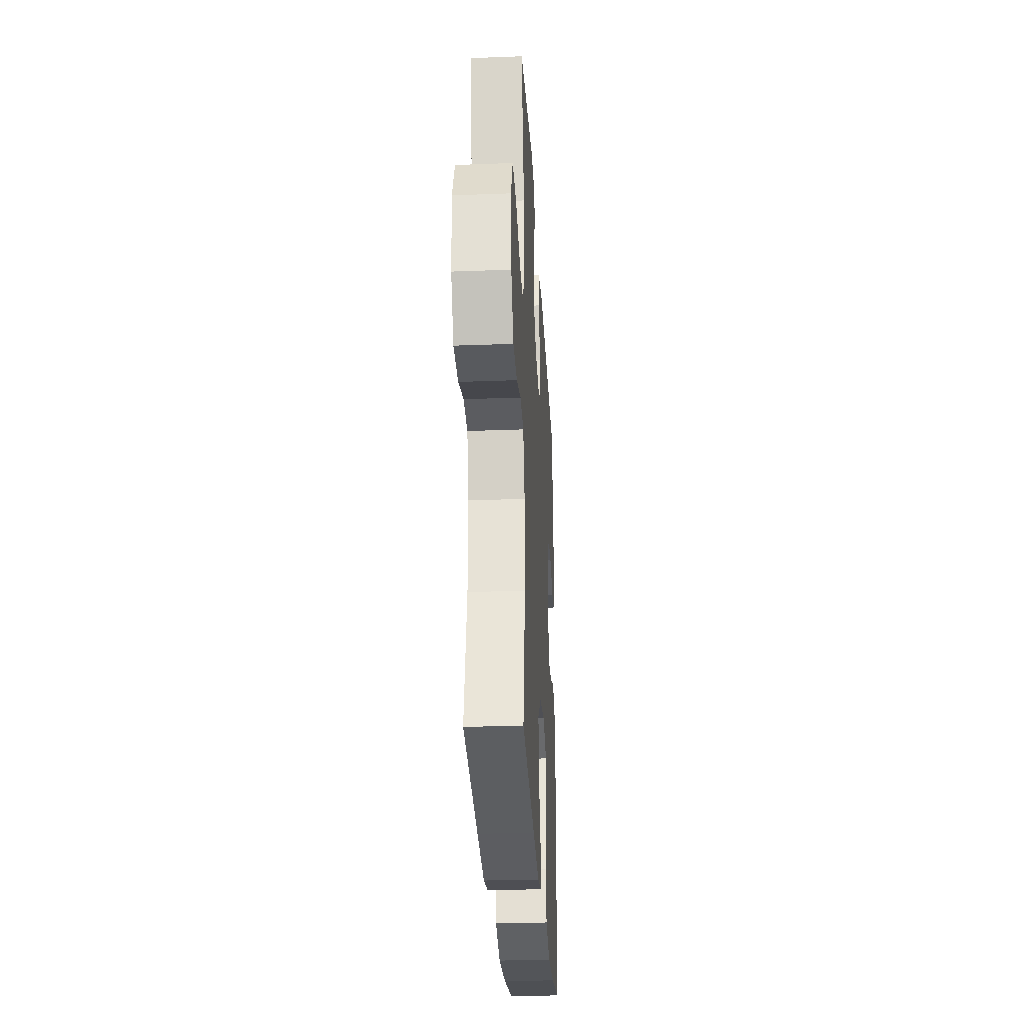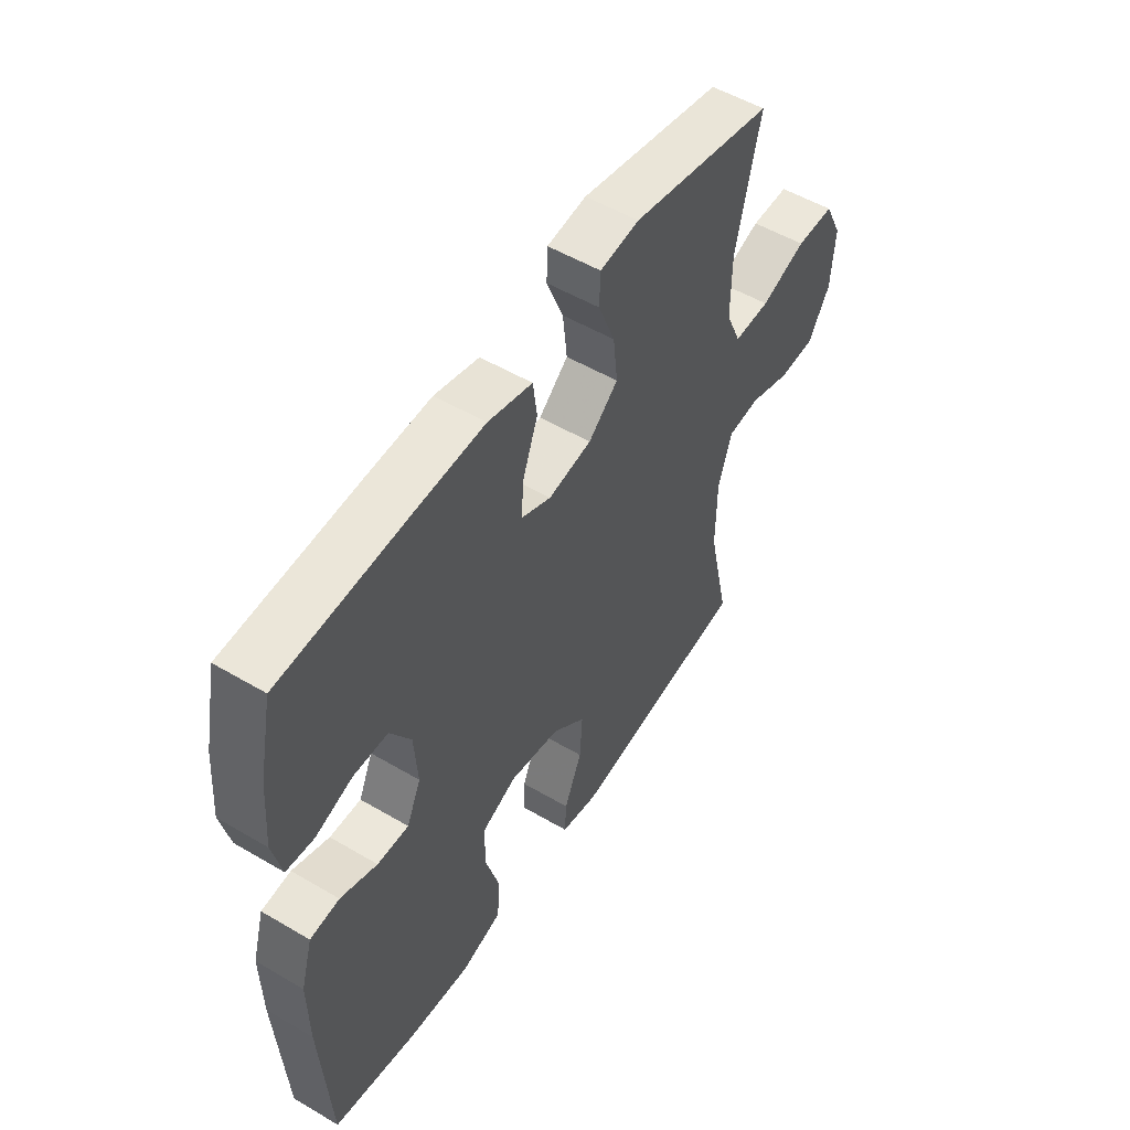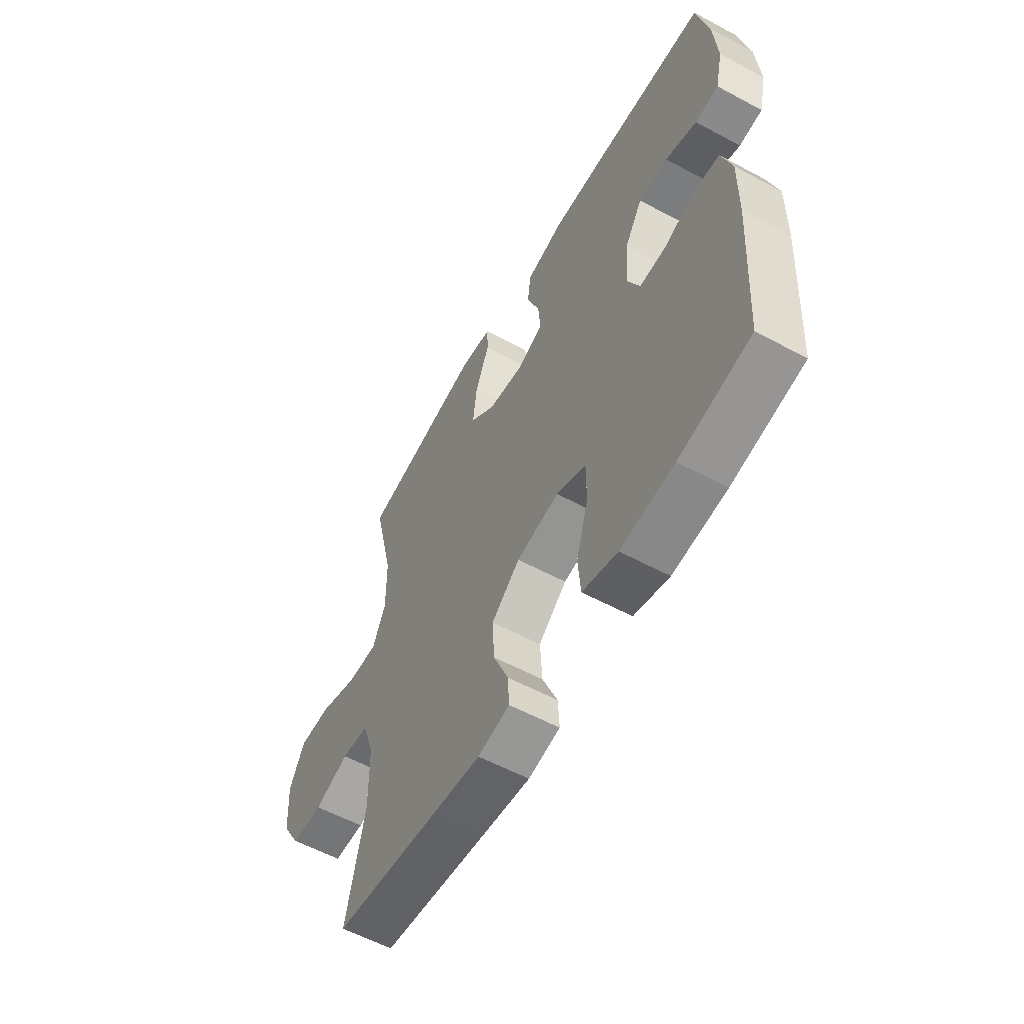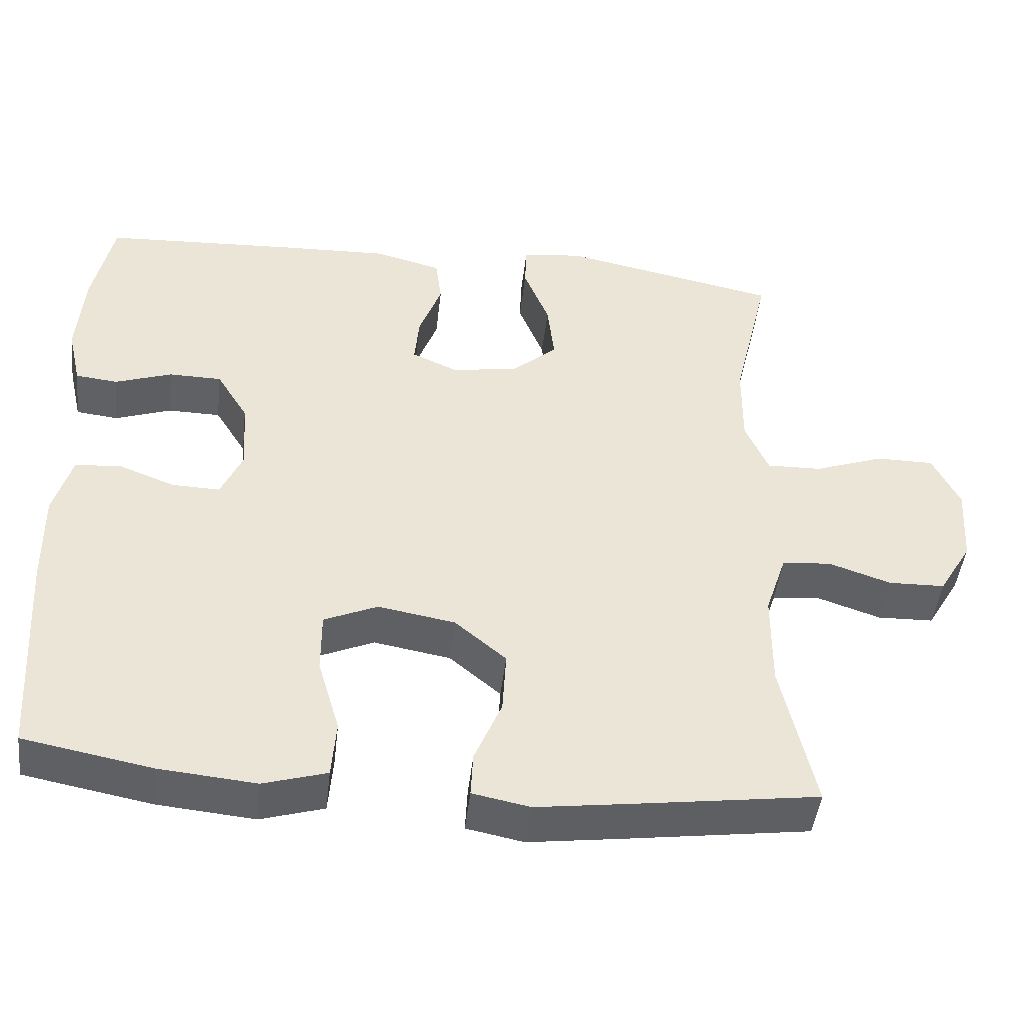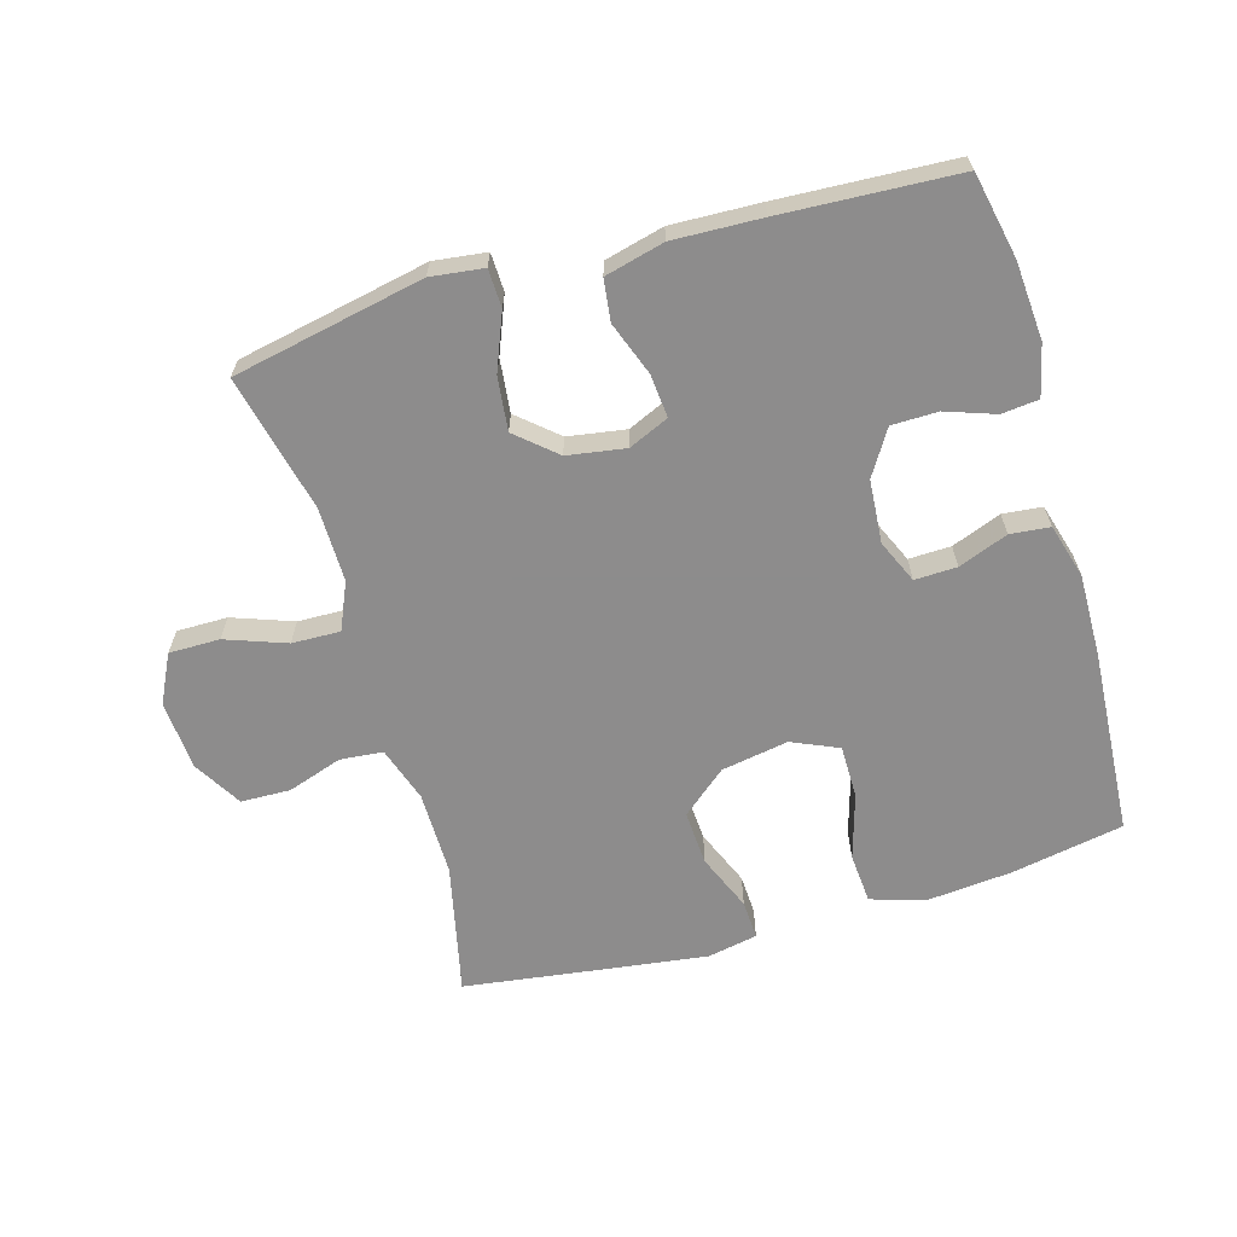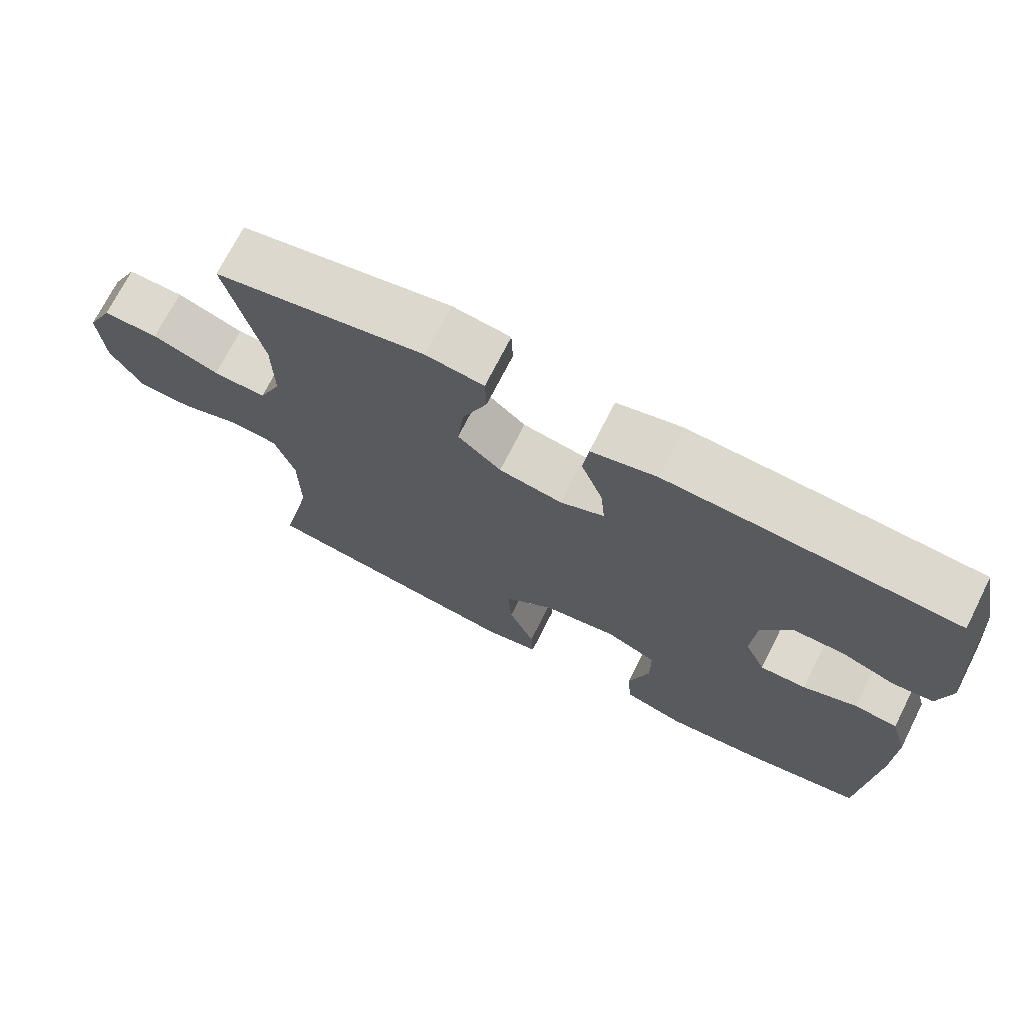
<metadata>
{"format":"obj","ext":"obj","renderer":"f3d","projection":"perspective","resolution":1024,"background":"white","views":[{"elev":-29.5,"azim":-86.8,"up":"+Z"},{"elev":52.9,"azim":122.3,"up":"+Z"},{"elev":-57.9,"azim":60.9,"up":"+Z"},{"elev":-45.9,"azim":173.5,"up":"+Z"},{"elev":-64.3,"azim":16.1,"up":"+Y"},{"elev":71.7,"azim":26.8,"up":"+Z"}]}
</metadata>
<code>
v 0.5 0.07 0.5
v 0.527 0.07 0.371
v 0.536 0.07 0.253
v 0.518 0.07 0.175
v 0.462 0.07 0.169
v 0.387 0.07 0.195
v 0.317 0.07 0.194
v 0.275 0.07 0.126
v 0.268 0.07 0.03
v 0.297 0.07 -0.035
v 0.361 0.07 -0.033
v 0.436 0.07 -0.004
v 0.496 0.07 -0.01
v 0.52 0.07 -0.093
v 0.518 0.07 -0.22
v 0.5 0.07 -0.5
v 0.33 0.07 -0.532
v 0.202 0.07 -0.544
v 0.118 0.07 -0.519
v 0.112 0.07 -0.443
v 0.141 0.07 -0.344
v 0.141 0.07 -0.263
v 0.07 0.07 -0.232
v -0.032 0.07 -0.25
v -0.1 0.07 -0.307
v -0.095 0.07 -0.39
v -0.059 0.07 -0.476
v -0.056 0.07 -0.535
v -0.132 0.07 -0.55
v -0.253 0.07 -0.534
v -0.5 0.07 -0.5
v -0.456 0.07 -0.301
v -0.457 0.07 -0.173
v -0.485 0.07 -0.089
v -0.55 0.07 -0.083
v -0.633 0.07 -0.111
v -0.708 0.07 -0.109
v -0.752 0.07 -0.035
v -0.759 0.07 0.07
v -0.723 0.07 0.143
v -0.646 0.07 0.143
v -0.554 0.07 0.11
v -0.481 0.07 0.108
v -0.45 0.07 0.179
v -0.451 0.07 0.292
v -0.5 0.07 0.5
v -0.21 0.07 0.559
v -0.13 0.07 0.549
v -0.128 0.07 0.491
v -0.162 0.07 0.406
v -0.171 0.07 0.325
v -0.111 0.07 0.273
v -0.023 0.07 0.259
v 0.038 0.07 0.286
v 0.032 0.07 0.352
v 0.002 0.07 0.433
v 0.01 0.07 0.496
v 0.1 0.07 0.519
v 0.234 0.07 0.514
v 0.5 0 0.5
v 0.527 0 0.371
v 0.536 0 0.253
v 0.518 0 0.175
v 0.462 0 0.169
v 0.387 0 0.195
v 0.317 0 0.194
v 0.275 0 0.126
v 0.268 0 0.03
v 0.297 0 -0.035
v 0.361 0 -0.033
v 0.436 0 -0.004
v 0.496 0 -0.01
v 0.52 0 -0.093
v 0.518 0 -0.22
v 0.5 0 -0.5
v 0.33 0 -0.532
v 0.202 0 -0.544
v 0.118 0 -0.519
v 0.112 0 -0.443
v 0.141 0 -0.344
v 0.141 0 -0.263
v 0.07 0 -0.232
v -0.032 0 -0.25
v -0.1 0 -0.307
v -0.095 0 -0.39
v -0.059 0 -0.476
v -0.056 0 -0.535
v -0.132 0 -0.55
v -0.253 0 -0.534
v -0.5 0 -0.5
v -0.456 0 -0.301
v -0.457 0 -0.173
v -0.485 0 -0.089
v -0.55 0 -0.083
v -0.633 0 -0.111
v -0.708 0 -0.109
v -0.752 0 -0.035
v -0.759 0 0.07
v -0.723 0 0.143
v -0.646 0 0.143
v -0.554 0 0.11
v -0.481 0 0.108
v -0.45 0 0.179
v -0.451 0 0.292
v -0.5 0 0.5
v -0.21 0 0.559
v -0.13 0 0.549
v -0.128 0 0.491
v -0.162 0 0.406
v -0.171 0 0.325
v -0.111 0 0.273
v -0.023 0 0.259
v 0.038 0 0.286
v 0.032 0 0.352
v 0.002 0 0.433
v 0.01 0 0.496
v 0.1 0 0.519
v 0.234 0 0.514
f 55 56 57 58
f 54 55 58 59
f 47 48 49 50
f 45 46 47 50
f 44 45 50 51
f 43 44 51 52
f 39 40 41 42
f 39 42 43
f 38 39 43
f 35 36 37 38
f 34 35 38 43
f 33 34 43 52
f 29 30 31 32
f 26 27 28 29
f 25 26 29 32
f 24 25 32 33
f 18 19 20 21
f 18 21 22
f 17 18 22
f 16 17 22
f 15 16 22
f 14 15 22 23
f 11 12 13 14
f 10 11 14 23
f 3 4 5 6
f 3 6 7
f 2 3 7
f 54 59 1 2
f 53 54 2 7
f 52 53 7 8
f 33 52 8 9
f 23 24 33
f 9 10 23 33
f 117 116 115 114
f 118 117 114 113
f 109 108 107 106
f 109 106 105 104
f 110 109 104 103
f 111 110 103 102
f 101 100 99 98
f 102 101 98
f 102 98 97
f 97 96 95 94
f 102 97 94 93
f 111 102 93 92
f 91 90 89 88
f 88 87 86 85
f 91 88 85 84
f 92 91 84 83
f 80 79 78 77
f 81 80 77
f 81 77 76
f 81 76 75
f 81 75 74
f 82 81 74 73
f 73 72 71 70
f 82 73 70 69
f 65 64 63 62
f 66 65 62
f 66 62 61
f 61 60 118 113
f 66 61 113 112
f 67 66 112 111
f 68 67 111 92
f 92 83 82
f 92 82 69 68
f 1 60 61 2
f 2 61 62 3
f 3 62 63 4
f 4 63 64 5
f 5 64 65 6
f 6 65 66 7
f 7 66 67 8
f 8 67 68 9
f 9 68 69 10
f 10 69 70 11
f 11 70 71 12
f 12 71 72 13
f 13 72 73 14
f 14 73 74 15
f 15 74 75 16
f 16 75 76 17
f 17 76 77 18
f 18 77 78 19
f 19 78 79 20
f 20 79 80 21
f 21 80 81 22
f 22 81 82 23
f 23 82 83 24
f 24 83 84 25
f 25 84 85 26
f 26 85 86 27
f 27 86 87 28
f 28 87 88 29
f 29 88 89 30
f 30 89 90 31
f 31 90 91 32
f 32 91 92 33
f 33 92 93 34
f 34 93 94 35
f 35 94 95 36
f 36 95 96 37
f 37 96 97 38
f 38 97 98 39
f 39 98 99 40
f 40 99 100 41
f 41 100 101 42
f 42 101 102 43
f 43 102 103 44
f 44 103 104 45
f 45 104 105 46
f 46 105 106 47
f 47 106 107 48
f 48 107 108 49
f 49 108 109 50
f 50 109 110 51
f 51 110 111 52
f 52 111 112 53
f 53 112 113 54
f 54 113 114 55
f 55 114 115 56
f 56 115 116 57
f 57 116 117 58
f 58 117 118 59
f 59 118 60 1

</code>
